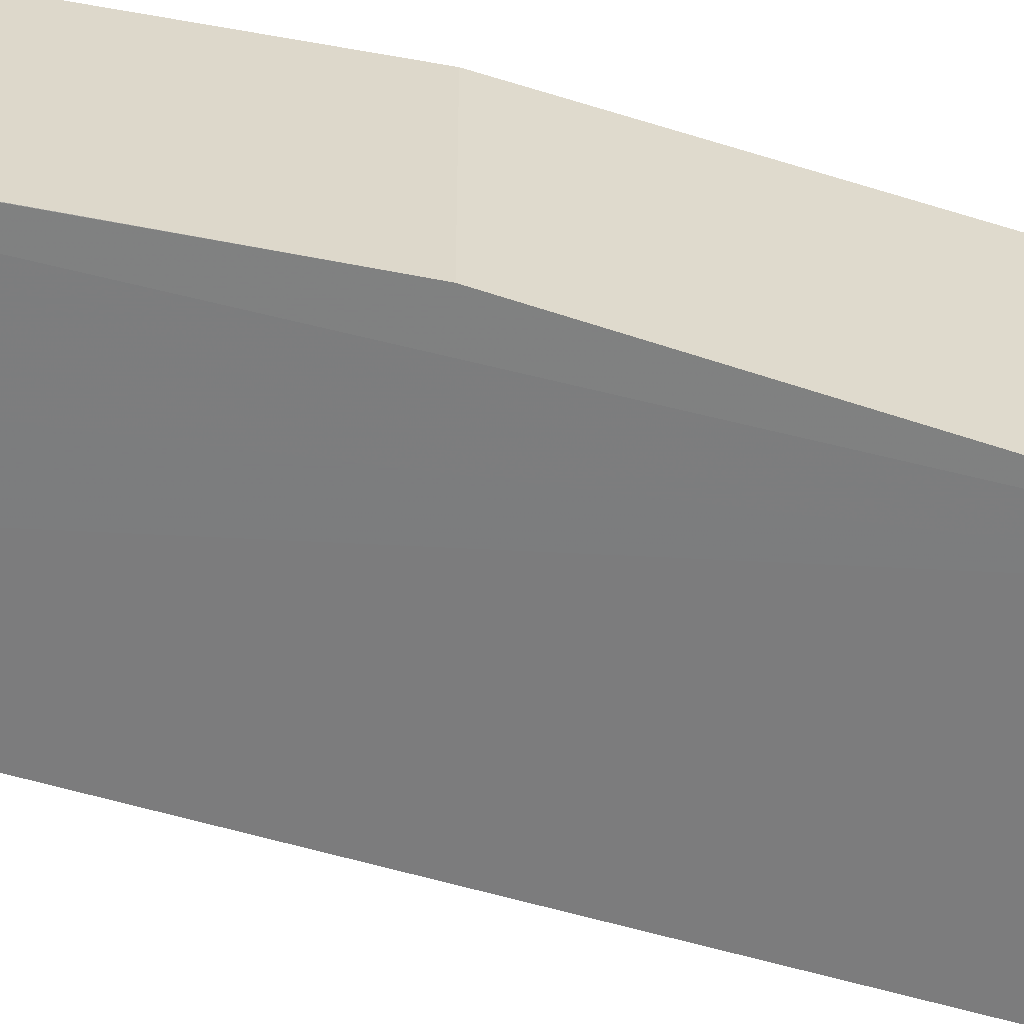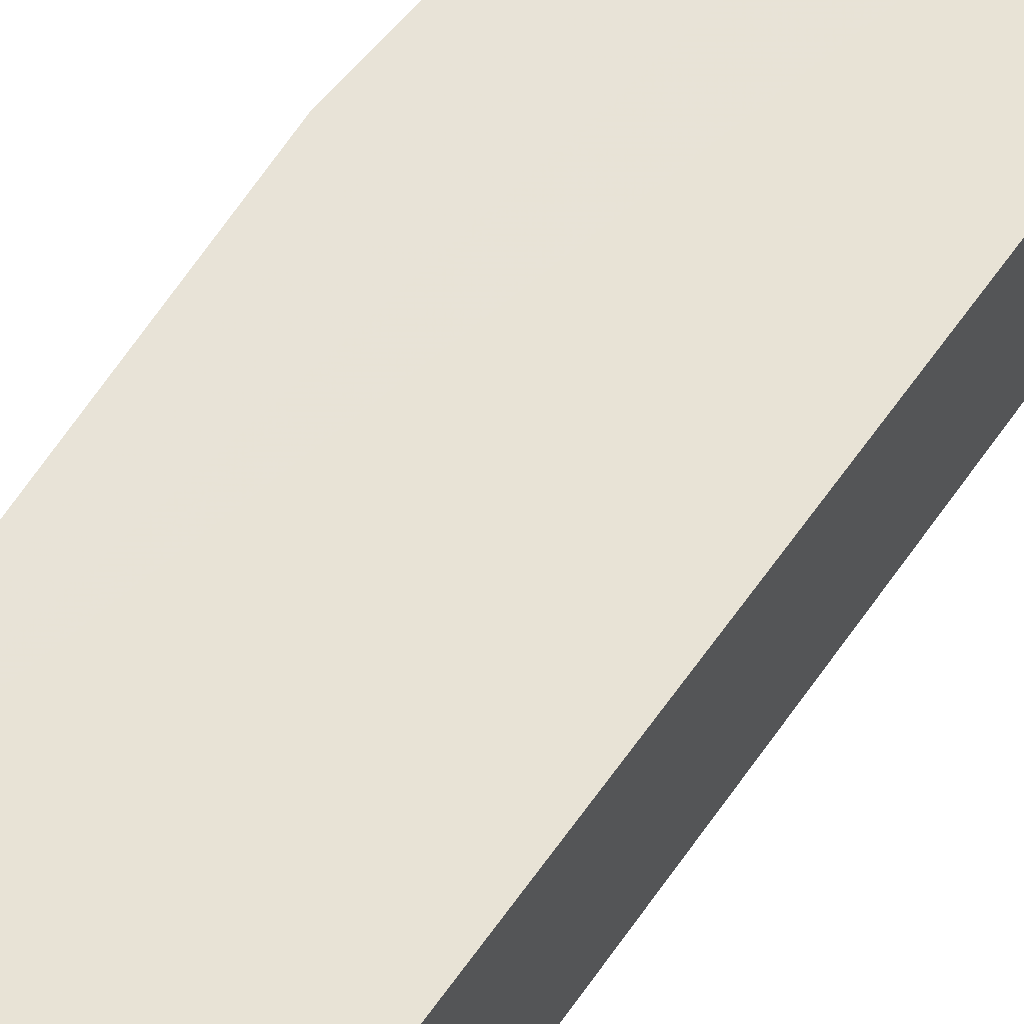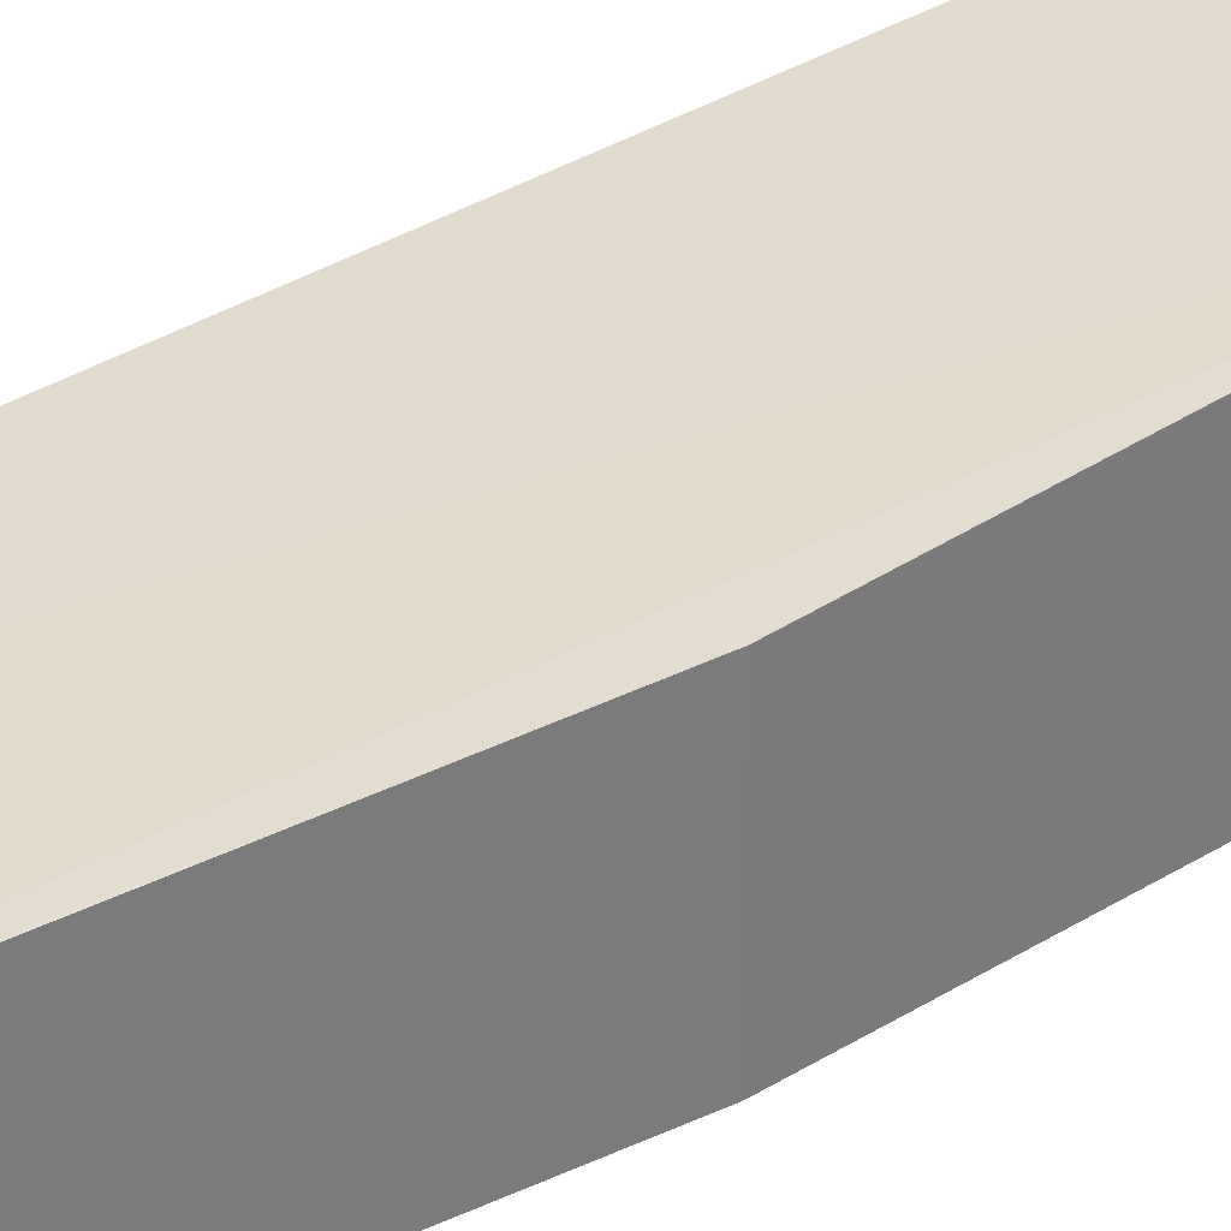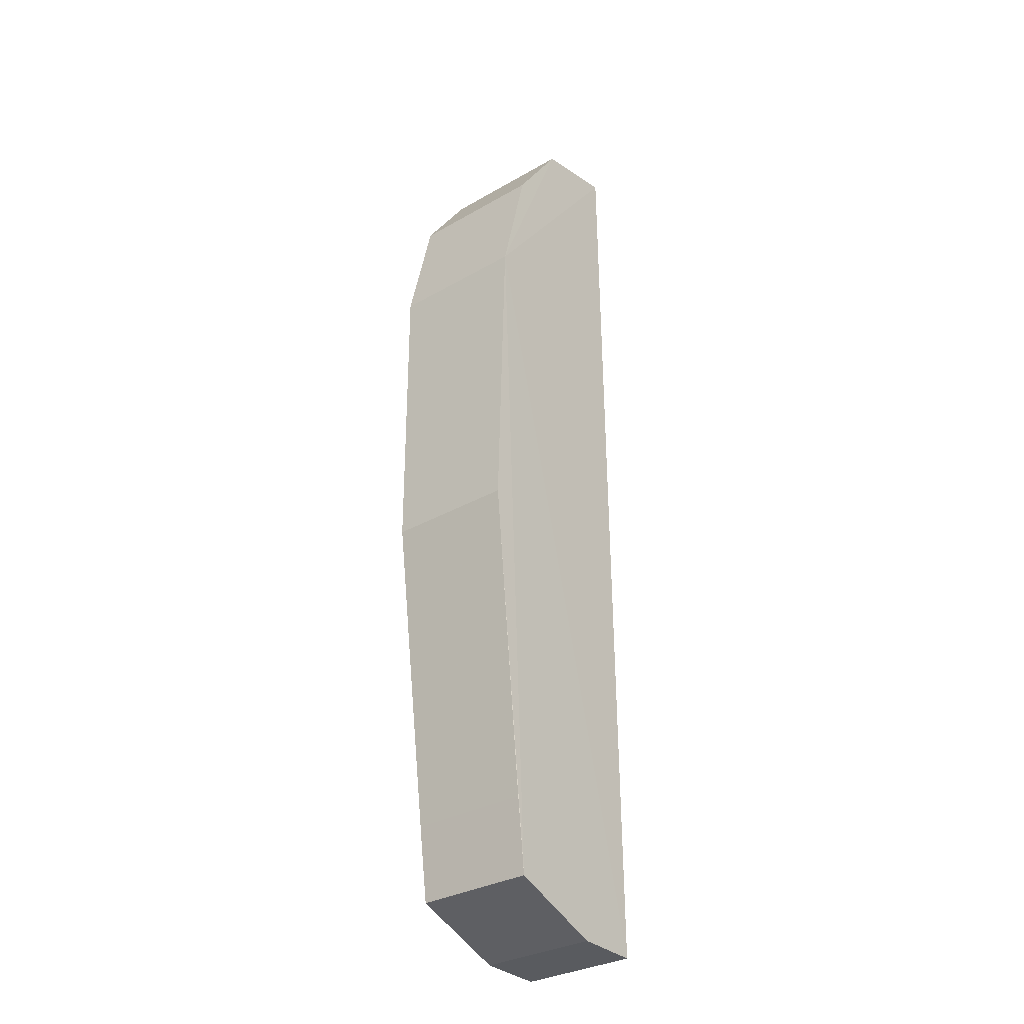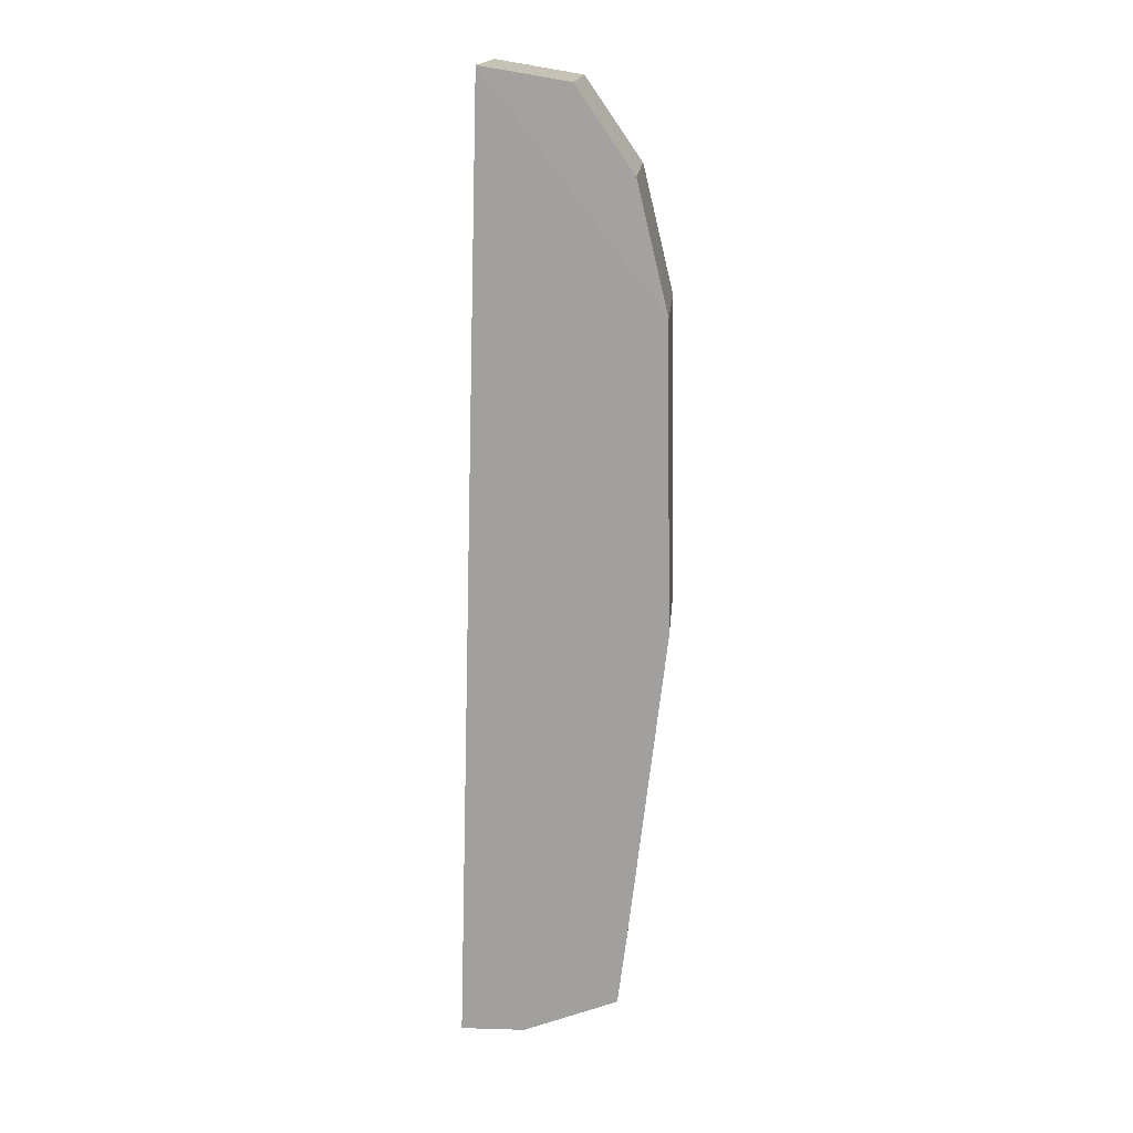
<metadata>
{"format":"obj","ext":"obj","renderer":"f3d","projection":"perspective","resolution":1024,"background":"white","views":[{"elev":-58.9,"azim":-107.8,"up":"+Y"},{"elev":63.3,"azim":33.3,"up":"+Y"},{"elev":33.6,"azim":-131.0,"up":"+Y"},{"elev":-31.9,"azim":-51.0,"up":"+Z"},{"elev":16.7,"azim":-175.4,"up":"+Z"}]}
</metadata>
<code>
v -0.4115 -0.03085 0.3561
v -0.3992 -0.02525 -0.05327
v -0.4115 0.03085 0.3561
v -0.4481 0.03053 0.35
v -0.4872 -0.02778 0.1303
v -0.3992 0.02525 -0.05324
v -0.4853 -0.02987 0.2613
v -0.4853 0.02987 0.2613
v -0.4673 0.02557 -0.03712
v -0.4673 -0.02557 -0.03715
v -0.4481 -0.03053 0.35
v -0.4267 0.02531 -0.05287
v -0.4872 0.02778 0.1304
v -0.4713 -0.02593 -0.005448
v -0.4722 -0.0301 0.3154
v -0.4267 -0.02531 -0.0529
v -0.4713 0.02593 -0.005422
v -0.4722 0.0301 0.3154
f 1 2 3
f 1 3 4
f 6 3 2
f 7 2 1
f 8 4 3
f 8 3 6
f 10 7 5
f 11 7 1
f 11 1 4
f 12 6 2
f 12 10 9
f 12 9 8
f 12 8 6
f 13 8 9
f 13 5 7
f 13 7 8
f 14 10 5
f 15 8 7
f 15 7 11
f 16 12 2
f 16 10 12
f 16 2 7
f 16 7 10
f 17 13 9
f 17 9 10
f 17 10 14
f 17 14 5
f 17 5 13
f 18 4 8
f 18 8 15
f 18 15 11
f 18 11 4

</code>
